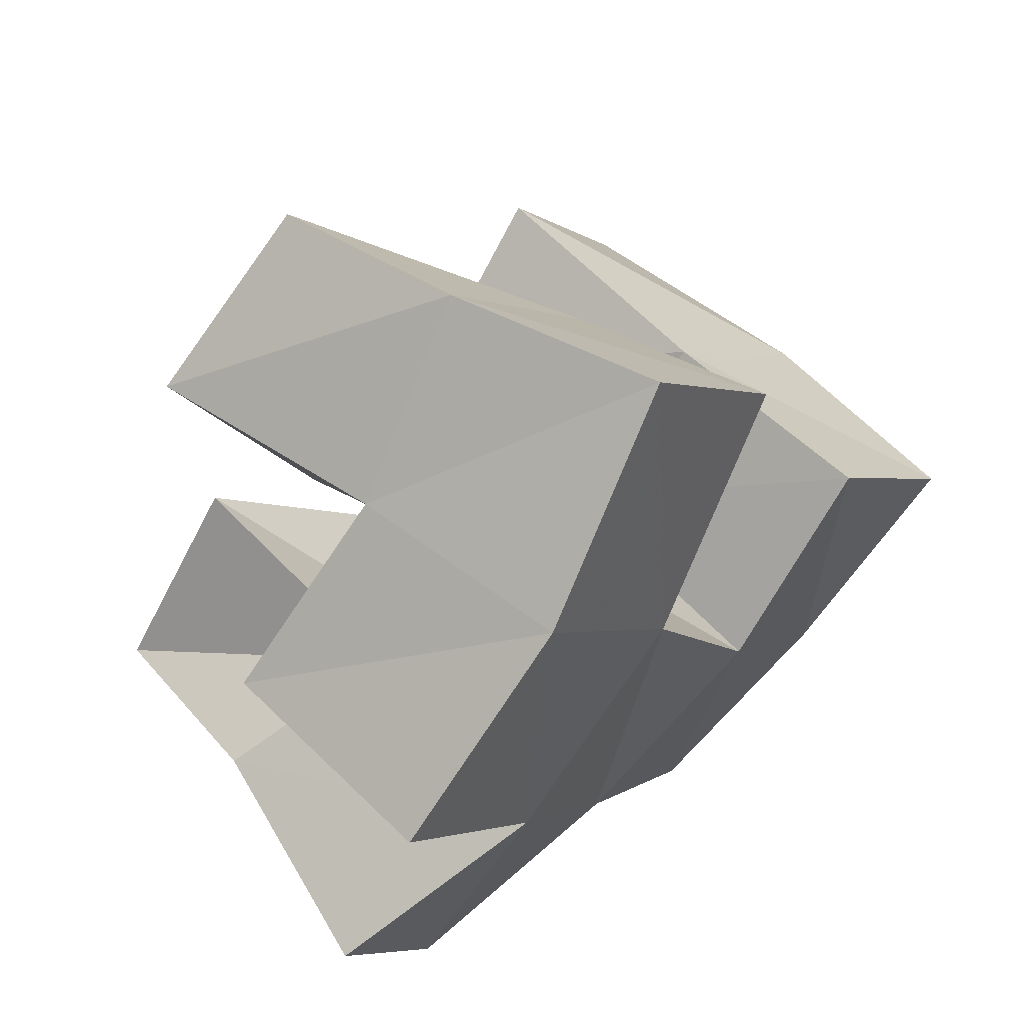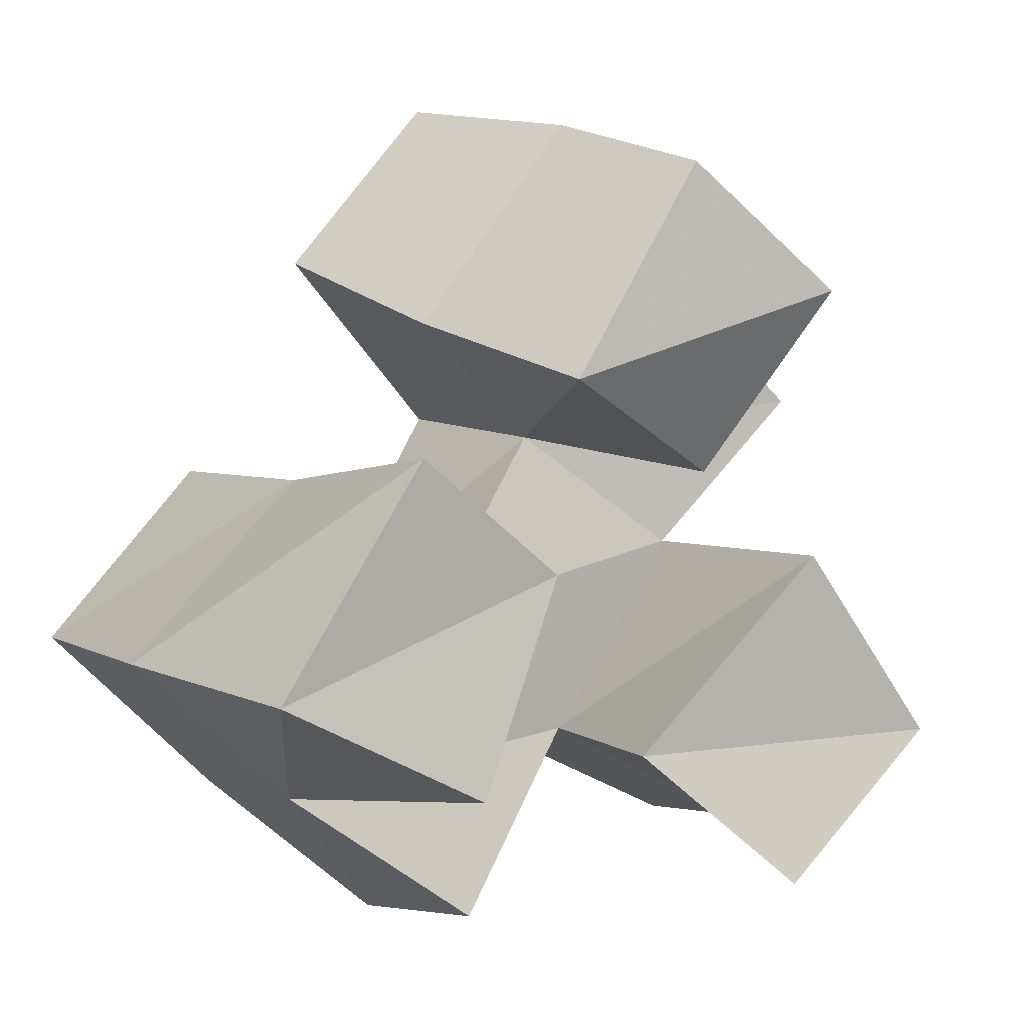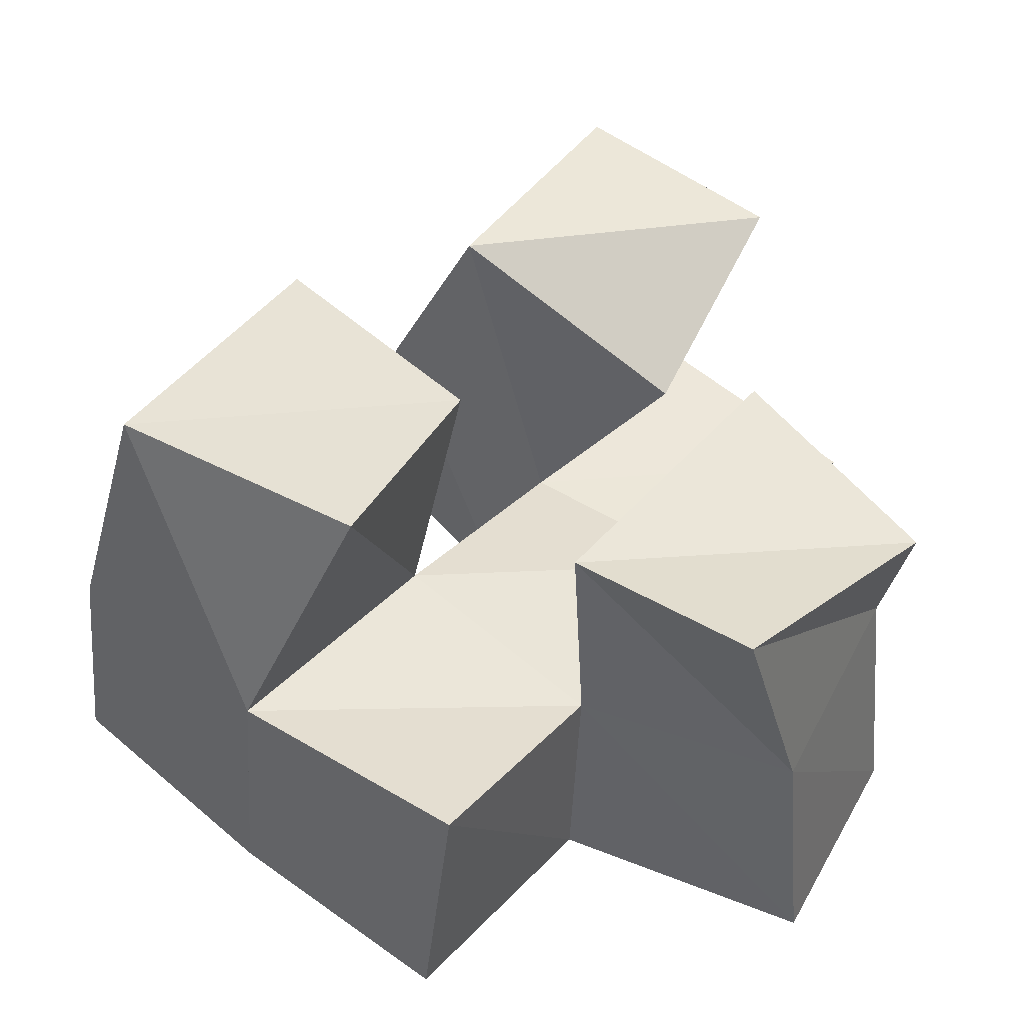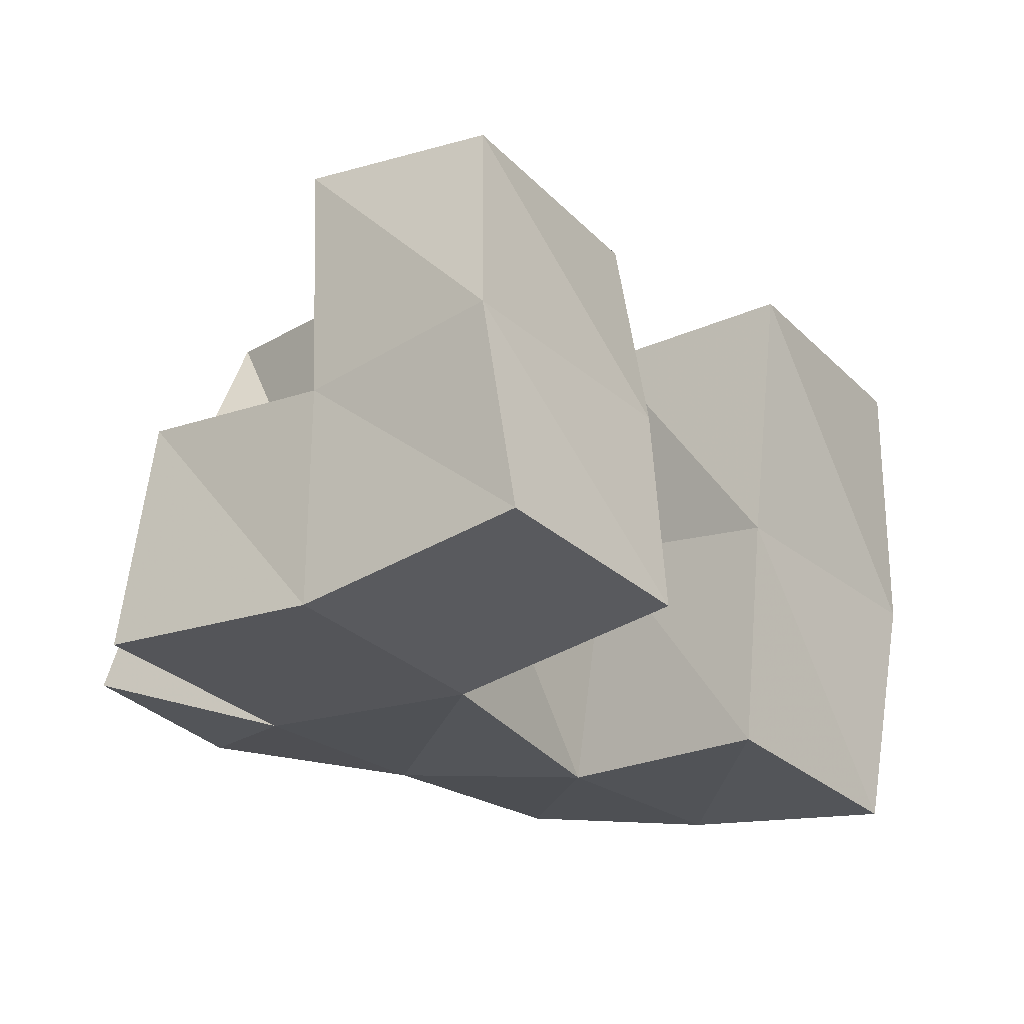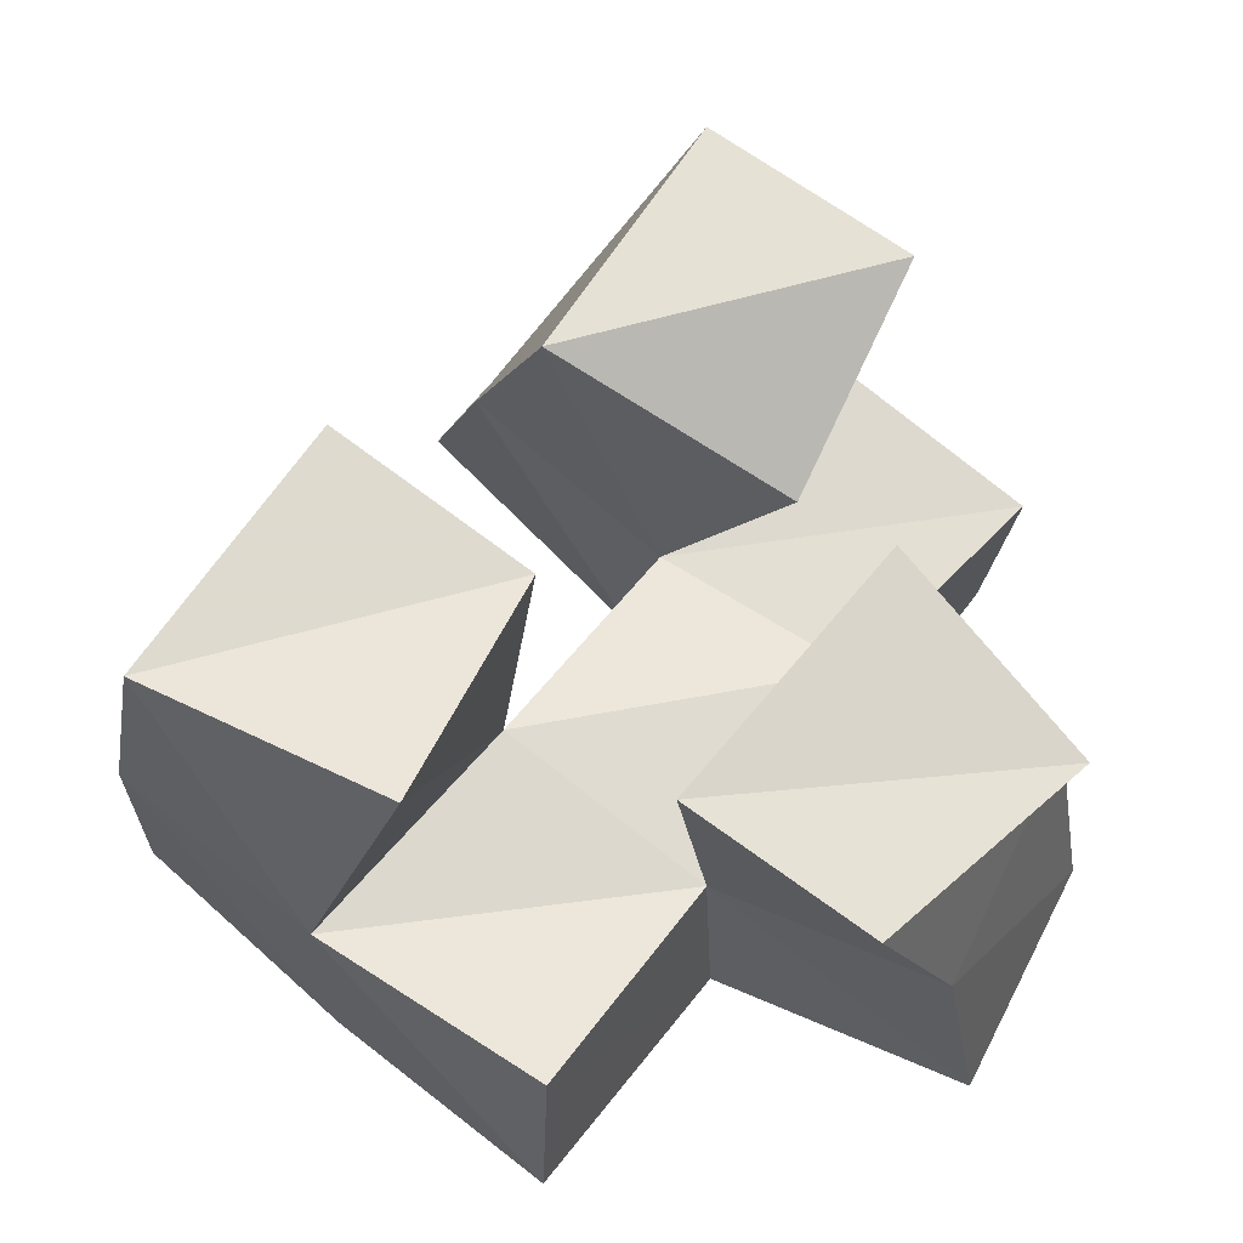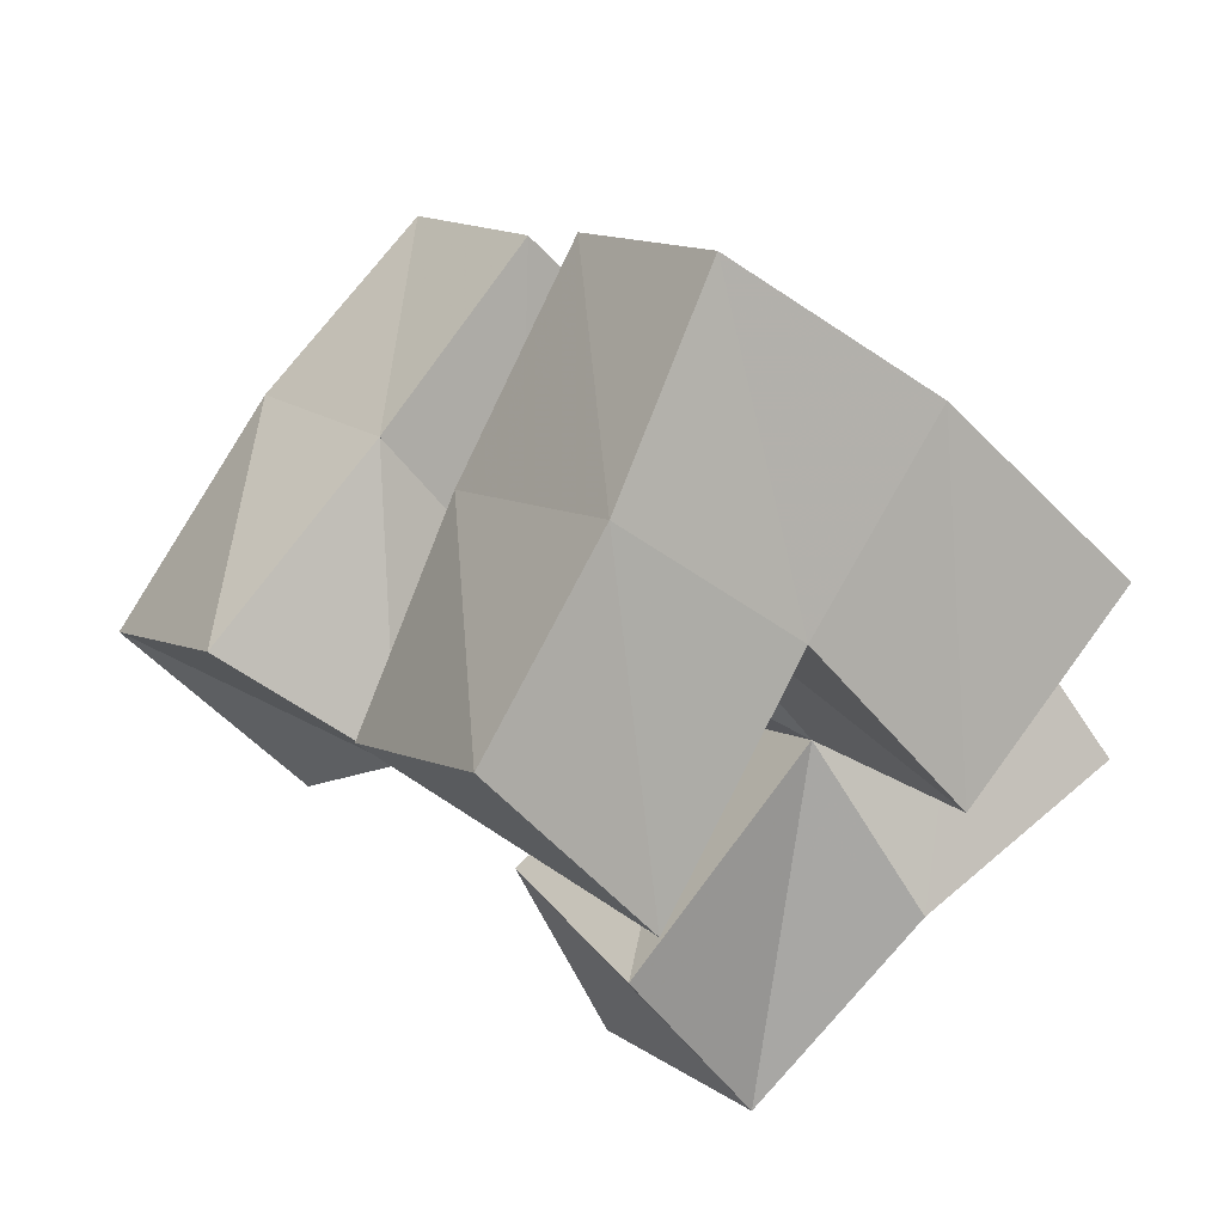
<metadata>
{"format":"obj","ext":"obj","renderer":"f3d","projection":"perspective","resolution":1024,"background":"white","views":[{"elev":62.4,"azim":136.4,"up":"+Z"},{"elev":0.4,"azim":-31.5,"up":"+Z"},{"elev":-43.0,"azim":-7.8,"up":"+Z"},{"elev":69.0,"azim":-173.1,"up":"+Z"},{"elev":-24.8,"azim":-3.1,"up":"+Z"},{"elev":72.4,"azim":36.7,"up":"+Z"}]}
</metadata>
<code>
v 0.6203 0.1 0.3148
v 0.6147 0.1436 0.3275
v 0.5911 0.1 0.2682
v 0.5797 0.1448 0.2818
v 0.6571 0.1006 0.2891
v 0.6485 0.154 0.2985
v 0.6374 0.1208 0.2497
v 0.6156 0.1609 0.2579
v 0.5546 0.1 0.2517
v 0.5527 0.1534 0.2478
v 0.5235 0.1 0.204
v 0.5167 0.1565 0.2094
v 0.5907 0.1077 0.228
v 0.5862 0.1523 0.2178
v 0.5692 0.1006 0.1831
v 0.5527 0.1555 0.1791
v 0.6516 0.1 0.2314
v 0.652 0.1576 0.2337
v 0.6147 0.1115 0.1889
v 0.6235 0.1587 0.1907
v 0.6819 0.1 0.1923
v 0.6879 0.1467 0.2156
v 0.6465 0.1 0.1606
v 0.6655 0.1474 0.1689
v 0.6029 0.1888 0.3354
v 0.572 0.1916 0.2982
v 0.643 0.2019 0.304
v 0.612 0.2042 0.2632
v 0.5508 0.2029 0.2501
v 0.5182 0.2061 0.2125
v 0.5862 0.2068 0.2165
v 0.5562 0.2048 0.1781
v 0.6544 0.2072 0.2318
v 0.6278 0.2036 0.1878
v 0.6989 0.1961 0.2087
v 0.6763 0.1963 0.165
v 0.6849 0.1544 0.2673
v 0.6848 0.2052 0.273
v 0.5947 0.1505 0.1508
v 0.5957 0.2001 0.1461
f 1 2 4
f 3 1 4
f 2 6 8
f 4 2 8
f 6 5 7
f 8 6 7
f 5 1 3
f 7 5 3
f 8 7 3
f 4 8 3
f 2 1 5
f 6 2 5
f 9 10 12
f 11 9 12
f 10 14 16
f 12 10 16
f 14 13 15
f 16 14 15
f 13 9 11
f 15 13 11
f 16 15 11
f 12 16 11
f 10 9 13
f 14 10 13
f 17 18 20
f 19 17 20
f 18 22 24
f 20 18 24
f 22 21 23
f 24 22 23
f 21 17 19
f 23 21 19
f 24 23 19
f 20 24 19
f 18 17 21
f 22 18 21
f 2 25 26
f 4 2 26
f 25 27 28
f 26 25 28
f 27 6 8
f 28 27 8
f 6 2 4
f 8 6 4
f 28 8 4
f 26 28 4
f 25 2 6
f 27 25 6
f 10 29 30
f 12 10 30
f 29 31 32
f 30 29 32
f 31 14 16
f 32 31 16
f 14 10 12
f 16 14 12
f 32 16 12
f 30 32 12
f 29 10 14
f 31 29 14
f 18 33 34
f 20 18 34
f 33 35 36
f 34 33 36
f 35 22 24
f 36 35 24
f 22 18 20
f 24 22 20
f 36 24 20
f 34 36 20
f 33 18 22
f 35 33 22
f 6 27 28
f 8 6 28
f 27 38 33
f 28 27 33
f 38 37 18
f 33 38 18
f 37 6 8
f 18 37 8
f 33 18 8
f 28 33 8
f 27 6 37
f 38 27 37
f 8 28 31
f 14 8 31
f 28 33 34
f 31 28 34
f 33 18 20
f 34 33 20
f 18 8 14
f 20 18 14
f 34 20 14
f 31 34 14
f 28 8 18
f 33 28 18
f 14 31 32
f 16 14 32
f 31 34 40
f 32 31 40
f 34 20 39
f 40 34 39
f 20 14 16
f 39 20 16
f 40 39 16
f 32 40 16
f 31 14 20
f 34 31 20

</code>
